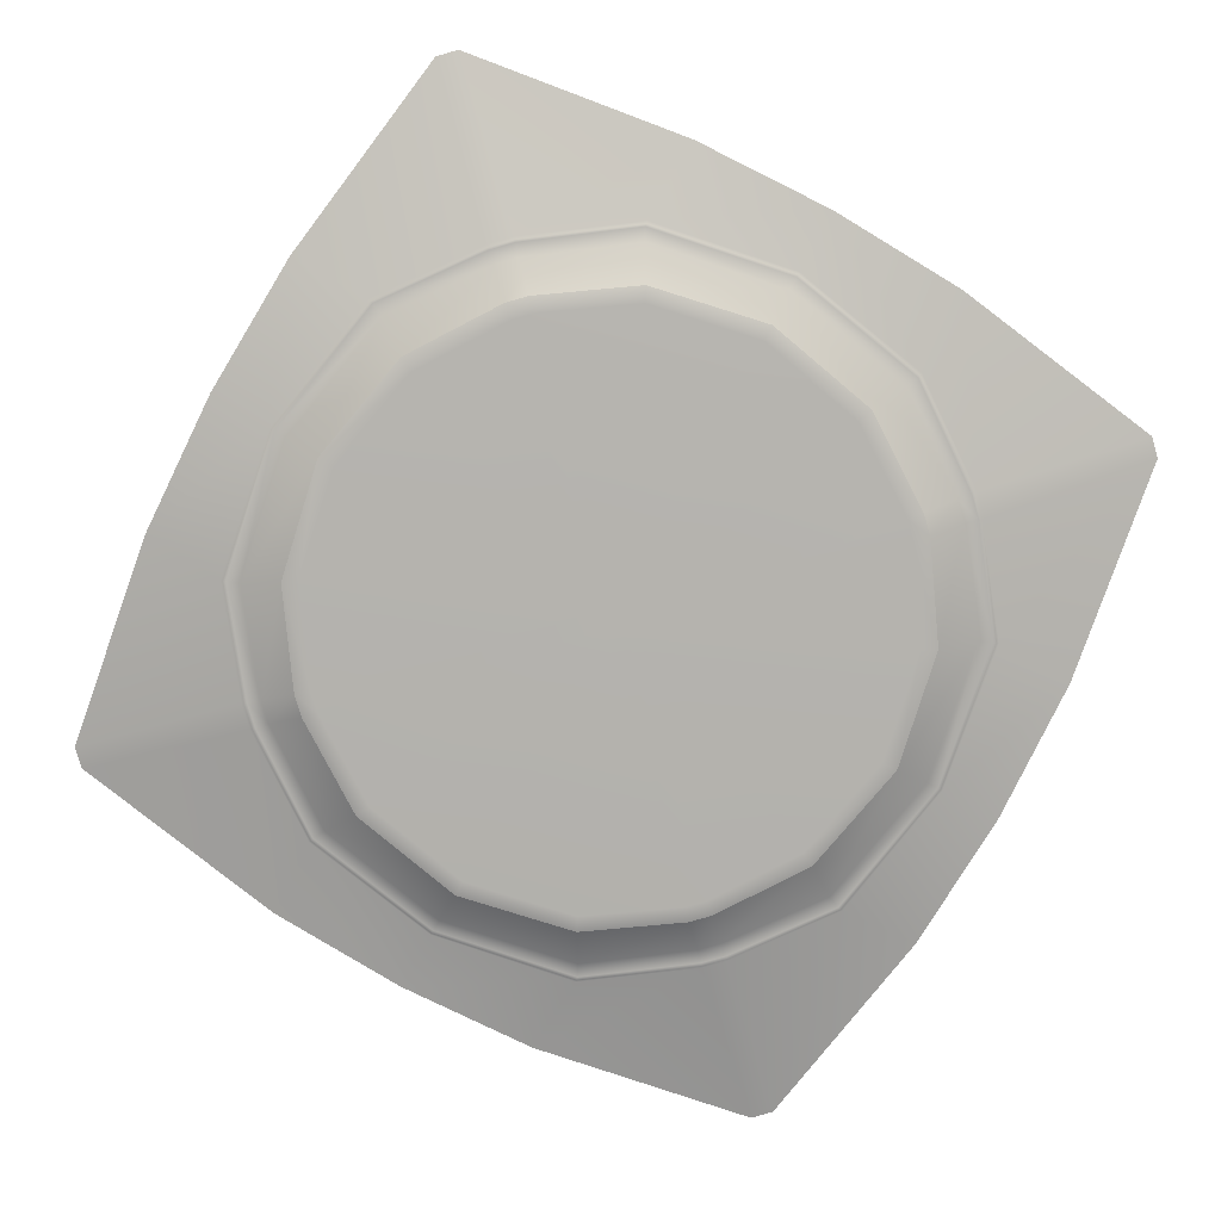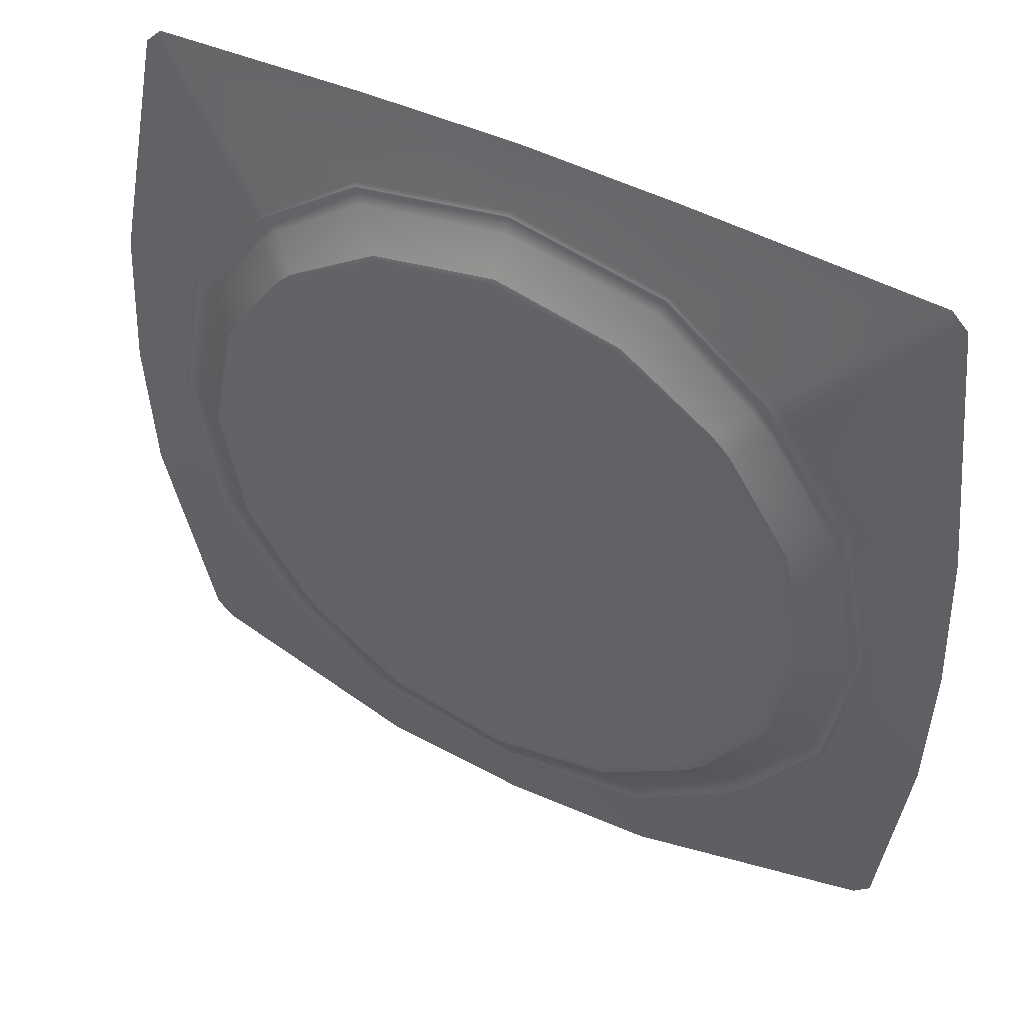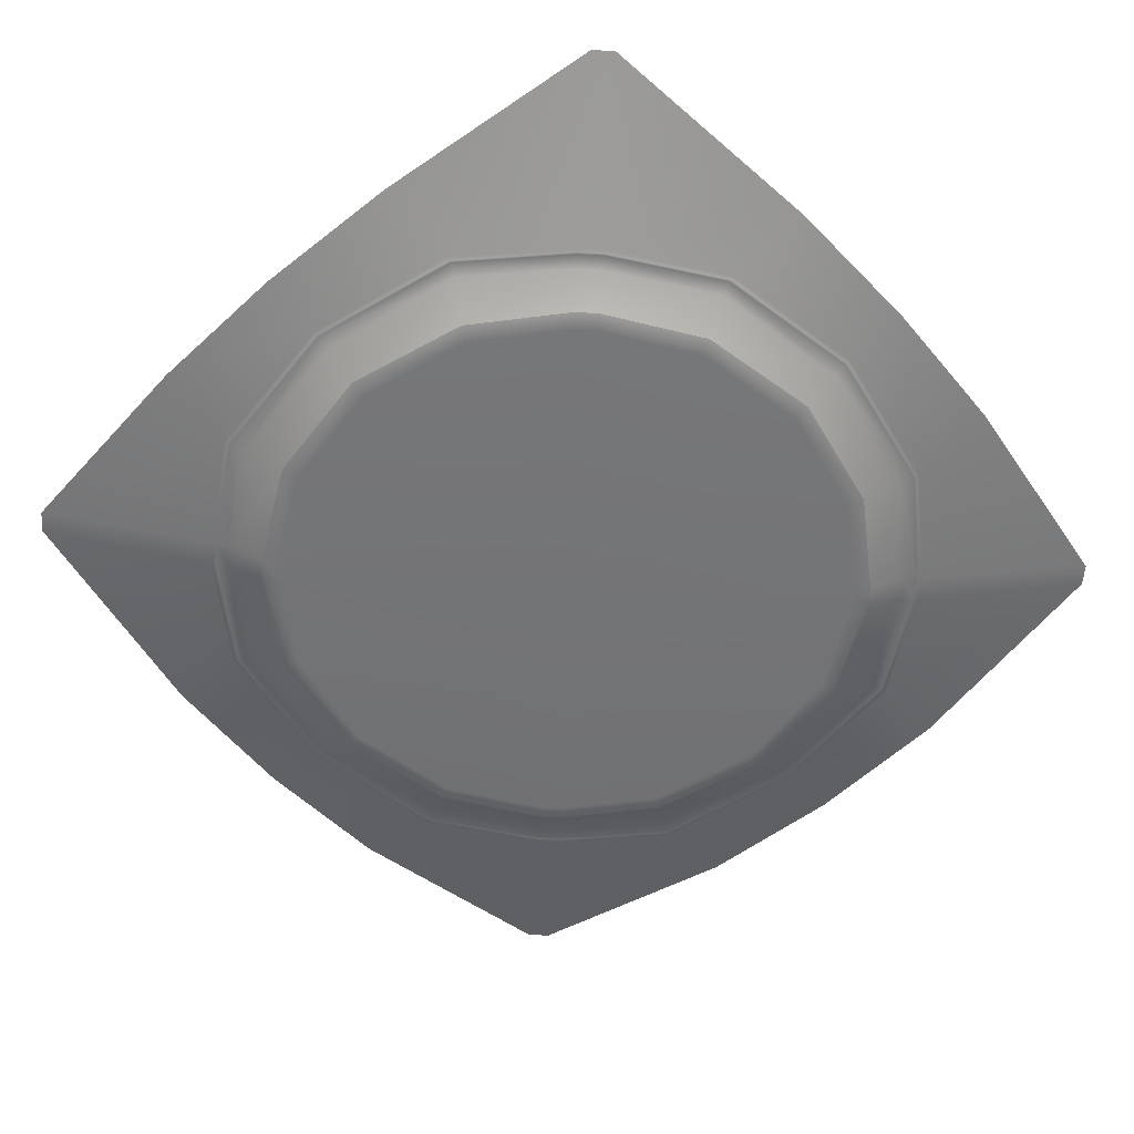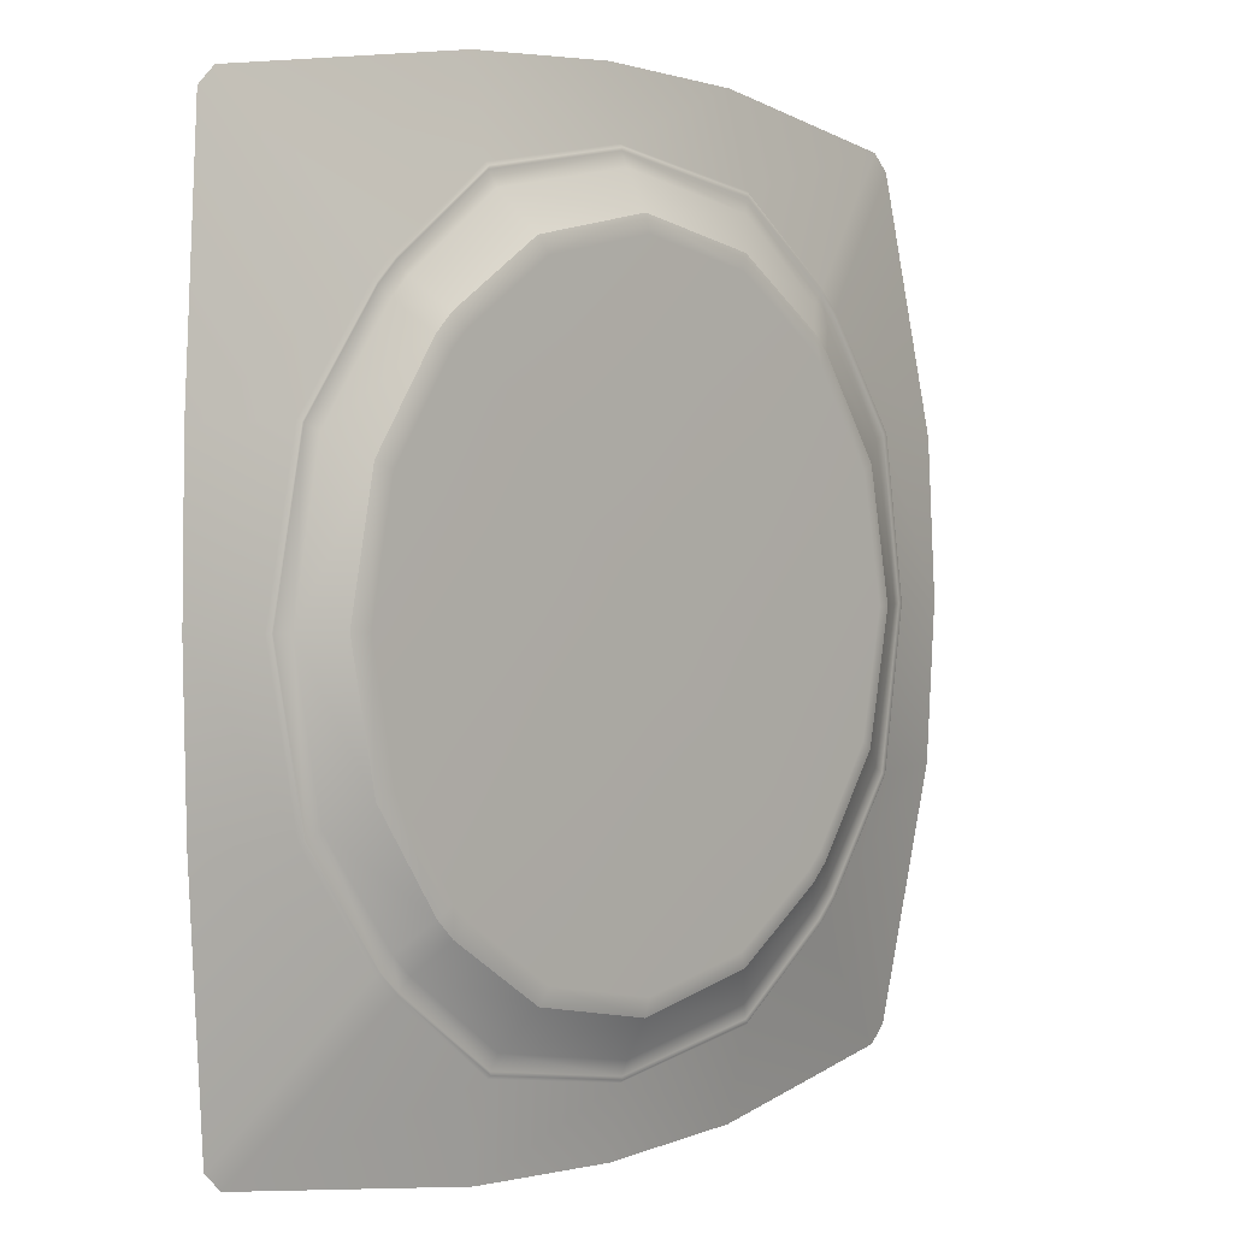
<metadata>
{"format":"obj","ext":"obj","renderer":"f3d","projection":"perspective","resolution":1024,"background":"white","views":[{"elev":-79.9,"azim":61.3,"up":"+Z"},{"elev":46.5,"azim":-150.6,"up":"+Y"},{"elev":-56.2,"azim":-138.5,"up":"+Z"},{"elev":2.5,"azim":131.9,"up":"+Y"}]}
</metadata>
<code>
o MeshPlate_14_0_GeomSubset_1
v 0 0 -0.07841
v 0 0 -0.08498
v 0.08802 0 -0.0848
v 0.08146 0 -0.08498
v 0.004404 0 -0.08498
v 0.004076 0 -0.07841
v 0.1223 0 -0.06656
v 0.1224 0 -0.06924
v 0.1197 0 -0.07268
v 0.1081 0 -0.07812
v 0.09976 0 -0.08263
v 0.09856 0 -0.07174
v 0.08849 0 -0.07722
v 0.08368 0 -0.0784
v 0.08131 0.03558 -0.08464
v 0.03683 0.0814 -0.08473
v 0 0.08803 -0.0848
v 0.07526 0.03117 -0.08498
v 0.03117 0.07526 -0.08498
v 0 0.08146 -0.08498
v 0.05969 0.06408 -0.08542
v 0.06409 0.05969 -0.0855
v 0.05937 0.05496 -0.08498
v 0.05495 0.05937 -0.08498
v 0 0.004408 -0.08498
v 0 0.004079 -0.07841
v 0 0.1223 -0.06656
v 0.0423 0.1204 -0.06568
v 0 0.1225 -0.06935
v 0.04223 0.1204 -0.06887
v 0.1206 0.04087 -0.06562
v 0.1208 0.04083 -0.06899
v 0.1114 0.1068 -0.05903
v 0.1068 0.1113 -0.05896
v 0.1067 0.1117 -0.06257
v 0.1116 0.1067 -0.06254
v 0.09949 0.1045 -0.07104
v 0.1045 0.09952 -0.07091
v 0.1167 0.04083 -0.07337
v 0 0.1192 -0.07319
v 0.04224 0.1158 -0.07414
v 0.08701 0.09166 -0.07654
v 0.09181 0.08715 -0.0766
v 0.1038 0.03887 -0.07858
v 0 0.1063 -0.07881
v 0.03985 0.1018 -0.07931
v 0.07371 0.07845 -0.08233
v 0.07844 0.07371 -0.08225
v 0.0937 0.03841 -0.08242
v 0 0.09972 -0.08264
v 0.03974 0.09368 -0.08236
v 0.04088 0.09127 -0.07166
v 0 0.09857 -0.07175
v 0.09113 0.03963 -0.07169
v 0.0343 0.08163 -0.07732
v 0.03203 0.07735 -0.0784
v 0 0.08851 -0.07723
v 0 0.08368 -0.07841
v 0.07733 0.03204 -0.0784
v 0.08167 0.03415 -0.07727
v 0.07167 0.06675 -0.07173
v 0.06674 0.07168 -0.07173
v 0.06445 0.05974 -0.07723
v 0.06087 0.05658 -0.0784
v 0.05658 0.06089 -0.0784
v 0.05974 0.06447 -0.07723
v 0.04252 0.09498 -0.0709
v 0.04297 0.09665 -0.07045
v 0 0.1024 -0.0702
v 0 0.104 -0.06961
v 0.06946 0.07467 -0.0712
v 0.07061 0.07587 -0.07084
v 0.104 0 -0.0696
v 0.1024 0 -0.0702
v 0.09473 0.04138 -0.07097
v 0.09638 0.04175 -0.07049
v 0.07466 0.06944 -0.07114
v 0.07587 0.07058 -0.07077
v 0 0.1032 -0.07054
v 0.04274 0.09581 -0.07132
v 0.07004 0.07527 -0.07166
v 0.07526 0.07001 -0.0716
v 0.09555 0.04157 -0.07137
v 0.1032 0 -0.07054
v -0.08802 0 -0.0848
v -0.08146 0 -0.08498
v -0.004405 0 -0.08498
v -0.004076 0 -0.07841
v -0.1223 0 -0.06656
v -0.1224 0 -0.06924
v -0.1197 0 -0.07268
v -0.1081 0 -0.07812
v -0.09976 0 -0.08263
v -0.09856 0 -0.07174
v -0.08849 0 -0.07722
v -0.08368 0 -0.0784
v -0.08131 0.03558 -0.08464
v -0.03683 0.0814 -0.08473
v -0.07526 0.03117 -0.08498
v -0.03117 0.07526 -0.08498
v -0.05969 0.06408 -0.08542
v -0.06409 0.05969 -0.0855
v -0.05937 0.05496 -0.08498
v -0.05495 0.05937 -0.08498
v -0.0423 0.1204 -0.06568
v -0.04224 0.1204 -0.06887
v -0.1206 0.04087 -0.06562
v -0.1208 0.04083 -0.06899
v -0.1114 0.1068 -0.05903
v -0.1068 0.1113 -0.05896
v -0.1067 0.1117 -0.06257
v -0.1116 0.1067 -0.06254
v -0.09949 0.1045 -0.07104
v -0.1045 0.09952 -0.07091
v -0.1167 0.04083 -0.07337
v -0.04224 0.1158 -0.07414
v -0.08701 0.09166 -0.07654
v -0.09181 0.08715 -0.0766
v -0.1038 0.03887 -0.07858
v -0.03985 0.1018 -0.07931
v -0.07371 0.07845 -0.08233
v -0.07844 0.07371 -0.08225
v -0.0937 0.03841 -0.08242
v -0.03974 0.09368 -0.08236
v -0.04088 0.09127 -0.07166
v -0.09113 0.03963 -0.07169
v -0.0343 0.08163 -0.07732
v -0.03203 0.07735 -0.0784
v -0.07733 0.03204 -0.0784
v -0.08167 0.03415 -0.07727
v -0.07167 0.06675 -0.07173
v -0.06674 0.07168 -0.07173
v -0.06445 0.05974 -0.07723
v -0.06088 0.05658 -0.0784
v -0.05658 0.06089 -0.0784
v -0.05974 0.06447 -0.07723
v -0.04252 0.09498 -0.0709
v -0.04297 0.09665 -0.07045
v -0.06946 0.07467 -0.0712
v -0.07061 0.07587 -0.07084
v -0.104 0 -0.0696
v -0.1024 0 -0.0702
v -0.09473 0.04138 -0.07097
v -0.09638 0.04175 -0.07049
v -0.07466 0.06944 -0.07114
v -0.07587 0.07058 -0.07077
v -0.04274 0.09581 -0.07132
v -0.07004 0.07527 -0.07166
v -0.07526 0.07001 -0.0716
v -0.09555 0.04157 -0.07137
v -0.1032 0 -0.07054
v -0.08131 -0.03558 -0.08464
v -0.03683 -0.0814 -0.08473
v 0 -0.08803 -0.0848
v -0.07526 -0.03117 -0.08498
v -0.03117 -0.07526 -0.08498
v 0 -0.08146 -0.08498
v -0.05969 -0.06408 -0.08542
v -0.06409 -0.05969 -0.0855
v -0.05937 -0.05496 -0.08498
v -0.05495 -0.05937 -0.08498
v 0 -0.004408 -0.08498
v 0 -0.004079 -0.07841
v 0 -0.1223 -0.06656
v -0.0423 -0.1204 -0.06568
v 0 -0.1225 -0.06935
v -0.04224 -0.1204 -0.06887
v -0.1206 -0.04087 -0.06562
v -0.1208 -0.04083 -0.06899
v -0.1114 -0.1068 -0.05903
v -0.1068 -0.1113 -0.05896
v -0.1067 -0.1117 -0.06257
v -0.1116 -0.1067 -0.06254
v -0.09949 -0.1045 -0.07104
v -0.1045 -0.09952 -0.07091
v -0.1167 -0.04083 -0.07337
v 0 -0.1192 -0.07319
v -0.04224 -0.1158 -0.07414
v -0.08701 -0.09166 -0.07654
v -0.09181 -0.08715 -0.0766
v -0.1038 -0.03887 -0.07858
v 0 -0.1063 -0.07881
v -0.03985 -0.1018 -0.07931
v -0.07371 -0.07845 -0.08233
v -0.07844 -0.07371 -0.08225
v -0.0937 -0.03841 -0.08242
v 0 -0.09972 -0.08264
v -0.03974 -0.09368 -0.08236
v -0.04088 -0.09127 -0.07166
v 0 -0.09857 -0.07175
v -0.09113 -0.03963 -0.07169
v -0.0343 -0.08163 -0.07732
v -0.03203 -0.07735 -0.0784
v 0 -0.08851 -0.07723
v 0 -0.08368 -0.07841
v -0.07733 -0.03204 -0.0784
v -0.08167 -0.03415 -0.07727
v -0.07167 -0.06675 -0.07173
v -0.06674 -0.07168 -0.07173
v -0.06445 -0.05974 -0.07723
v -0.06088 -0.05658 -0.0784
v -0.05658 -0.06089 -0.0784
v -0.05974 -0.06447 -0.07723
v -0.04252 -0.09498 -0.0709
v -0.04297 -0.09665 -0.07045
v 0 -0.1024 -0.0702
v 0 -0.104 -0.06961
v -0.06946 -0.07467 -0.0712
v -0.07061 -0.07588 -0.07084
v -0.09473 -0.04138 -0.07097
v -0.09638 -0.04175 -0.07049
v -0.07466 -0.06944 -0.07114
v -0.07587 -0.07058 -0.07077
v 0 -0.1032 -0.07054
v -0.04274 -0.09581 -0.07132
v -0.07004 -0.07527 -0.07166
v -0.07526 -0.07001 -0.0716
v -0.09555 -0.04157 -0.07137
v 0.08131 -0.03558 -0.08464
v 0.03683 -0.0814 -0.08473
v 0.07526 -0.03117 -0.08498
v 0.03117 -0.07526 -0.08498
v 0.05969 -0.06408 -0.08542
v 0.06409 -0.05969 -0.0855
v 0.05937 -0.05496 -0.08498
v 0.05495 -0.05937 -0.08498
v 0.0423 -0.1204 -0.06568
v 0.04223 -0.1204 -0.06887
v 0.1206 -0.04087 -0.06562
v 0.1208 -0.04083 -0.06899
v 0.1114 -0.1068 -0.05903
v 0.1068 -0.1113 -0.05896
v 0.1067 -0.1117 -0.06257
v 0.1116 -0.1067 -0.06254
v 0.09949 -0.1045 -0.07104
v 0.1045 -0.09952 -0.07091
v 0.1167 -0.04083 -0.07337
v 0.04224 -0.1158 -0.07414
v 0.08701 -0.09166 -0.07654
v 0.09181 -0.08715 -0.0766
v 0.1038 -0.03887 -0.07858
v 0.03985 -0.1018 -0.07931
v 0.07371 -0.07845 -0.08233
v 0.07844 -0.07371 -0.08225
v 0.0937 -0.03841 -0.08242
v 0.03974 -0.09368 -0.08236
v 0.04088 -0.09127 -0.07166
v 0.09113 -0.03963 -0.07169
v 0.0343 -0.08163 -0.07732
v 0.03203 -0.07735 -0.0784
v 0.07733 -0.03204 -0.0784
v 0.08167 -0.03415 -0.07727
v 0.07167 -0.06675 -0.07173
v 0.06674 -0.07168 -0.07173
v 0.06445 -0.05974 -0.07723
v 0.06087 -0.05658 -0.0784
v 0.05658 -0.06089 -0.0784
v 0.05974 -0.06447 -0.07723
v 0.04252 -0.09498 -0.0709
v 0.04297 -0.09665 -0.07045
v 0.06946 -0.07467 -0.0712
v 0.07061 -0.07588 -0.07084
v 0.09473 -0.04138 -0.07097
v 0.09638 -0.04175 -0.07049
v 0.07466 -0.06944 -0.07114
v 0.07587 -0.07058 -0.07077
v 0.04274 -0.09581 -0.07132
v 0.07004 -0.07527 -0.07166
v 0.07526 -0.07001 -0.0716
v 0.09555 -0.04157 -0.07137
v 0 0 -0.07822
v 0.004076 0 -0.07822
v 0.1222 0 -0.06637
v 0.09849 0 -0.07156
v 0.08842 0 -0.07705
v 0.08365 0 -0.07821
v 0 0.004079 -0.07822
v 0 0.1222 -0.06638
v 0.04229 0.1204 -0.0655
v 0.1206 0.04085 -0.06544
v 0.1113 0.1068 -0.05885
v 0.1068 0.1113 -0.05878
v 0.04086 0.09121 -0.07149
v 0 0.09849 -0.07158
v 0.09107 0.0396 -0.07151
v 0.03427 0.08157 -0.07714
v 0.03202 0.07733 -0.07822
v 0 0.08844 -0.07706
v 0 0.08366 -0.07822
v 0.07731 0.03203 -0.07821
v 0.08161 0.03412 -0.0771
v 0.07162 0.06671 -0.07155
v 0.0667 0.07164 -0.07155
v 0.0644 0.0597 -0.07706
v 0.06086 0.05657 -0.07821
v 0.05656 0.06087 -0.07821
v 0.05969 0.06442 -0.07705
v 0.04252 0.09498 -0.07071
v 0.04294 0.09658 -0.07028
v 0 0.1024 -0.07001
v 0 0.1039 -0.06943
v 0.06946 0.07467 -0.07101
v 0.07056 0.07582 -0.07067
v 0.1039 0 -0.06943
v 0.1023 0 -0.07
v 0.09472 0.04138 -0.07078
v 0.09631 0.04172 -0.07031
v 0.07466 0.06945 -0.07095
v 0.07581 0.07053 -0.0706
v 0 0.1031 -0.07037
v 0.04272 0.09576 -0.07114
v 0.07001 0.07524 -0.07148
v 0.07523 0.06998 -0.07141
v 0.0955 0.04155 -0.07119
v 0.1031 0 -0.07036
v -0.004076 0 -0.07822
v -0.1222 0 -0.06637
v -0.09849 0 -0.07156
v -0.08842 0 -0.07705
v -0.08365 0 -0.07821
v -0.04229 0.1204 -0.0655
v -0.1206 0.04085 -0.06544
v -0.1113 0.1068 -0.05885
v -0.1068 0.1113 -0.05878
v -0.04086 0.09121 -0.07149
v -0.09107 0.0396 -0.07151
v -0.03427 0.08157 -0.07714
v -0.03202 0.07733 -0.07822
v -0.07731 0.03203 -0.07821
v -0.08161 0.03412 -0.0771
v -0.07163 0.06671 -0.07155
v -0.0667 0.07164 -0.07155
v -0.0644 0.0597 -0.07706
v -0.06086 0.05657 -0.07821
v -0.05656 0.06087 -0.07821
v -0.05969 0.06442 -0.07705
v -0.04252 0.09498 -0.07071
v -0.04294 0.09658 -0.07028
v -0.06946 0.07467 -0.07101
v -0.07056 0.07582 -0.07067
v -0.1039 0 -0.06943
v -0.1023 0 -0.07
v -0.09472 0.04138 -0.07078
v -0.09631 0.04172 -0.07031
v -0.07466 0.06945 -0.07095
v -0.07581 0.07053 -0.0706
v -0.04272 0.09576 -0.07114
v -0.07001 0.07524 -0.07148
v -0.07523 0.06998 -0.07141
v -0.0955 0.04155 -0.07119
v -0.1031 0 -0.07036
v 0 -0.004079 -0.07822
v 0 -0.1222 -0.06638
v -0.04229 -0.1204 -0.0655
v -0.1206 -0.04085 -0.06544
v -0.1113 -0.1068 -0.05885
v -0.1068 -0.1113 -0.05878
v -0.04086 -0.09121 -0.07149
v 0 -0.09849 -0.07158
v -0.09107 -0.0396 -0.07151
v -0.03427 -0.08157 -0.07714
v -0.03202 -0.07733 -0.07822
v 0 -0.08844 -0.07706
v 0 -0.08366 -0.07822
v -0.07731 -0.03203 -0.07821
v -0.08161 -0.03412 -0.0771
v -0.07163 -0.06671 -0.07155
v -0.0667 -0.07164 -0.07155
v -0.0644 -0.0597 -0.07706
v -0.06086 -0.05657 -0.07821
v -0.05656 -0.06087 -0.07821
v -0.05969 -0.06442 -0.07705
v -0.04252 -0.09498 -0.07071
v -0.04294 -0.09658 -0.07028
v 0 -0.1024 -0.07001
v 0 -0.1039 -0.06943
v -0.06946 -0.07467 -0.07101
v -0.07056 -0.07582 -0.07067
v -0.09472 -0.04138 -0.07078
v -0.09631 -0.04172 -0.07031
v -0.07466 -0.06945 -0.07095
v -0.07581 -0.07053 -0.0706
v 0 -0.1031 -0.07037
v -0.04272 -0.09576 -0.07114
v -0.07001 -0.07524 -0.07148
v -0.07523 -0.06998 -0.07141
v -0.0955 -0.04155 -0.07119
v 0.04229 -0.1204 -0.0655
v 0.1206 -0.04085 -0.06544
v 0.1113 -0.1068 -0.05885
v 0.1068 -0.1113 -0.05878
v 0.04086 -0.09121 -0.07149
v 0.09107 -0.0396 -0.07151
v 0.03427 -0.08157 -0.07714
v 0.03202 -0.07733 -0.07822
v 0.07731 -0.03203 -0.07821
v 0.08161 -0.03412 -0.0771
v 0.07162 -0.06671 -0.07155
v 0.0667 -0.07164 -0.07155
v 0.0644 -0.0597 -0.07706
v 0.06086 -0.05657 -0.07821
v 0.05656 -0.06087 -0.07821
v 0.05969 -0.06442 -0.07705
v 0.04252 -0.09498 -0.07071
v 0.04294 -0.09658 -0.07028
v 0.06946 -0.07467 -0.07101
v 0.07056 -0.07582 -0.07067
v 0.09472 -0.04138 -0.07078
v 0.09631 -0.04172 -0.07031
v 0.07466 -0.06945 -0.07095
v 0.07581 -0.07053 -0.0706
v 0.04272 -0.09576 -0.07114
v 0.07001 -0.07524 -0.07148
v 0.07523 -0.06998 -0.07141
v 0.0955 -0.04155 -0.07119
f 277 271 272
f 286 287 296 297
f 287 286 288 289
f 276 275 291 290
f 290 291 294 295
f 295 294 297 296
f 283 284 288 286
f 274 285 291 275
f 292 293 297 294
f 295 296 277 272
f 277 296 287 289
f 272 276 290 295
f 285 292 294 291
f 293 283 286 297
f 311 299 301 310
f 299 311 312 303
f 303 312 313 309
f 315 304 307 314
f 314 307 309 313
f 283 298 300 284
f 298 283 293 302
f 274 305 306 285
f 285 306 308 292
f 292 308 302 293
f 273 280 307 304
f 279 278 301 299
f 281 282 303 309
f 280 281 309 307
f 282 279 299 303
f 298 311 310 300
f 312 311 298 302
f 313 312 302 308
f 306 314 313 308
f 305 315 314 306
f 277 316 271
f 327 336 335 328
f 328 289 288 327
f 320 329 330 319
f 329 334 333 330
f 334 335 336 333
f 325 327 288 284
f 318 319 330 326
f 331 333 336 332
f 334 316 277 335
f 277 289 328 335
f 316 334 329 320
f 326 330 333 331
f 332 336 327 325
f 347 310 301 338
f 338 340 348 347
f 340 346 349 348
f 351 350 344 341
f 350 349 346 344
f 325 284 300 337
f 337 339 332 325
f 318 326 343 342
f 326 331 345 343
f 331 332 339 345
f 317 341 344 322
f 321 338 301 278
f 323 346 340 324
f 322 344 346 323
f 324 340 338 321
f 337 300 310 347
f 348 339 337 347
f 349 345 339 348
f 343 345 349 350
f 342 343 350 351
f 352 271 316
f 361 362 371 372
f 362 361 363 364
f 320 319 366 365
f 365 366 369 370
f 370 369 372 371
f 358 359 363 361
f 318 360 366 319
f 367 368 372 369
f 370 371 352 316
f 352 371 362 364
f 316 320 365 370
f 360 367 369 366
f 368 358 361 372
f 384 374 376 383
f 374 384 385 378
f 378 385 386 382
f 351 341 380 387
f 387 380 382 386
f 358 373 375 359
f 373 358 368 377
f 318 342 379 360
f 360 379 381 367
f 367 381 377 368
f 317 355 380 341
f 354 353 376 374
f 356 357 378 382
f 355 356 382 380
f 357 354 374 378
f 373 384 383 375
f 385 384 373 377
f 386 385 377 381
f 379 387 386 381
f 342 351 387 379
f 352 272 271
f 394 403 402 395
f 395 364 363 394
f 276 396 397 275
f 396 401 400 397
f 401 402 403 400
f 392 394 363 359
f 274 275 397 393
f 398 400 403 399
f 401 272 352 402
f 352 364 395 402
f 272 401 396 276
f 393 397 400 398
f 399 403 394 392
f 412 383 376 405
f 405 407 413 412
f 407 411 414 413
f 315 415 409 304
f 415 414 411 409
f 392 359 375 404
f 404 406 399 392
f 274 393 408 305
f 393 398 410 408
f 398 399 406 410
f 273 304 409 389
f 388 405 376 353
f 390 411 407 391
f 389 409 411 390
f 391 407 405 388
f 404 375 383 412
f 413 406 404 412
f 414 410 406 413
f 408 410 414 415
f 305 408 415 315

</code>
